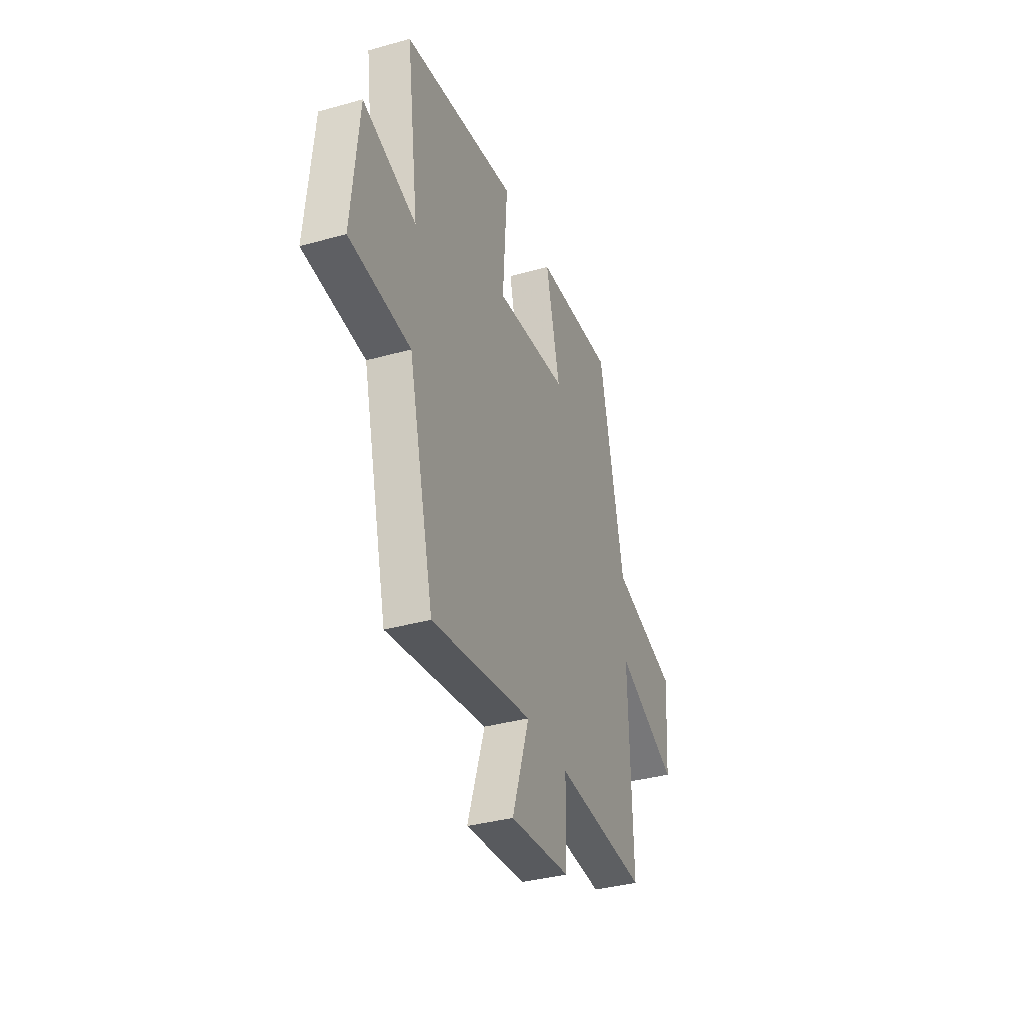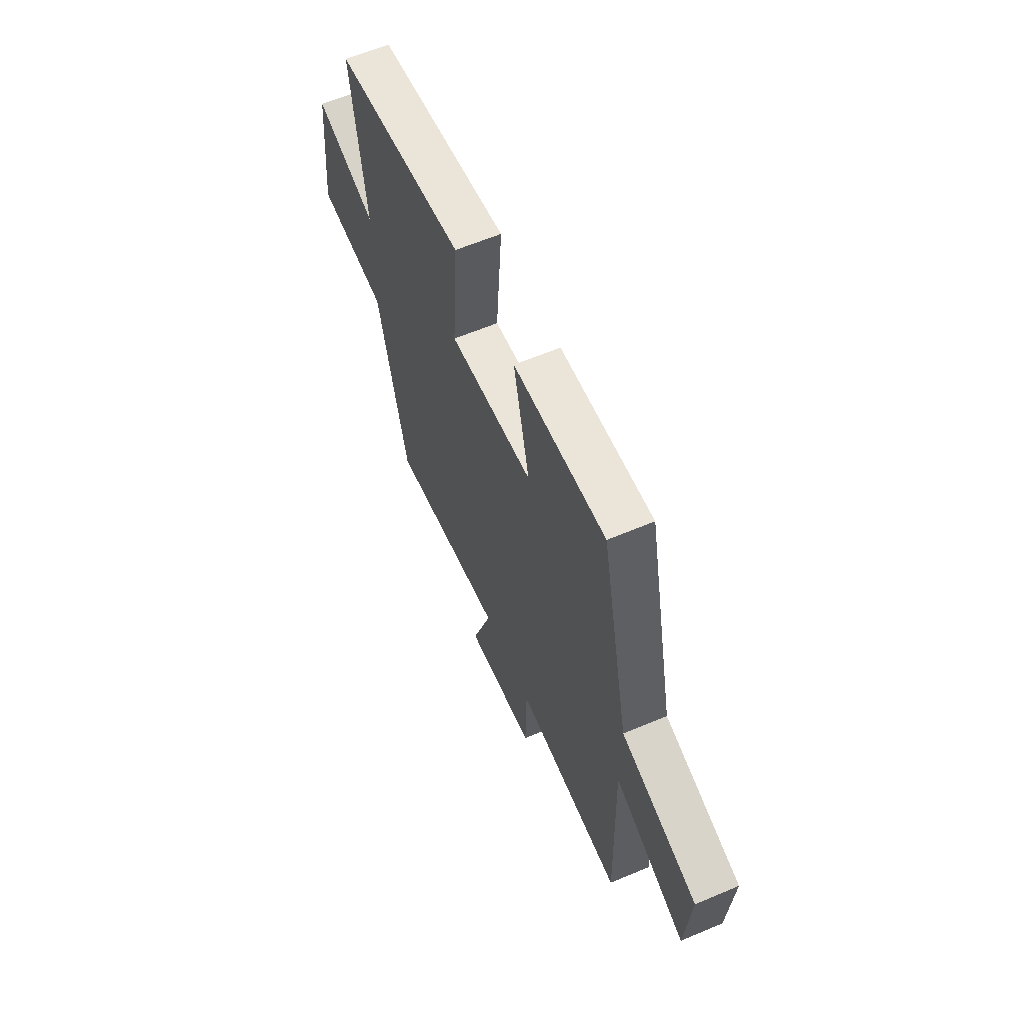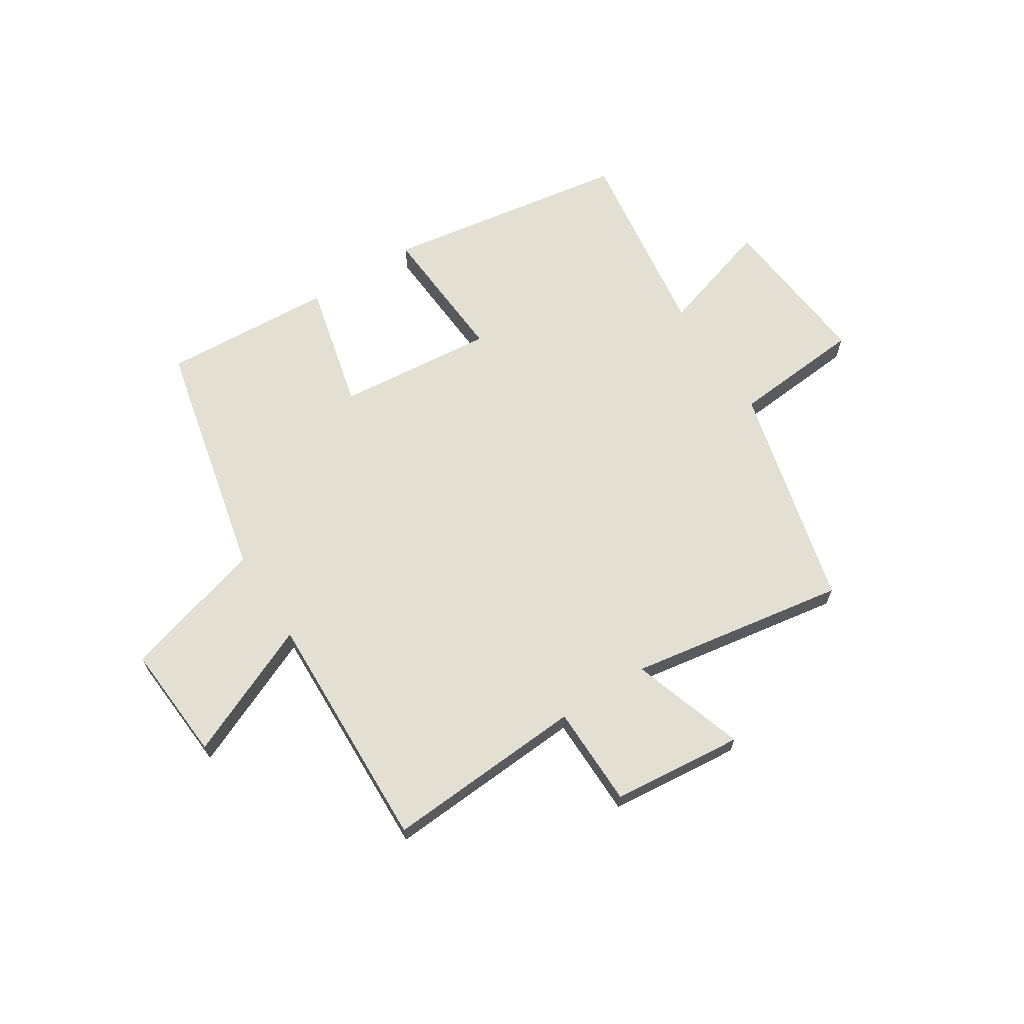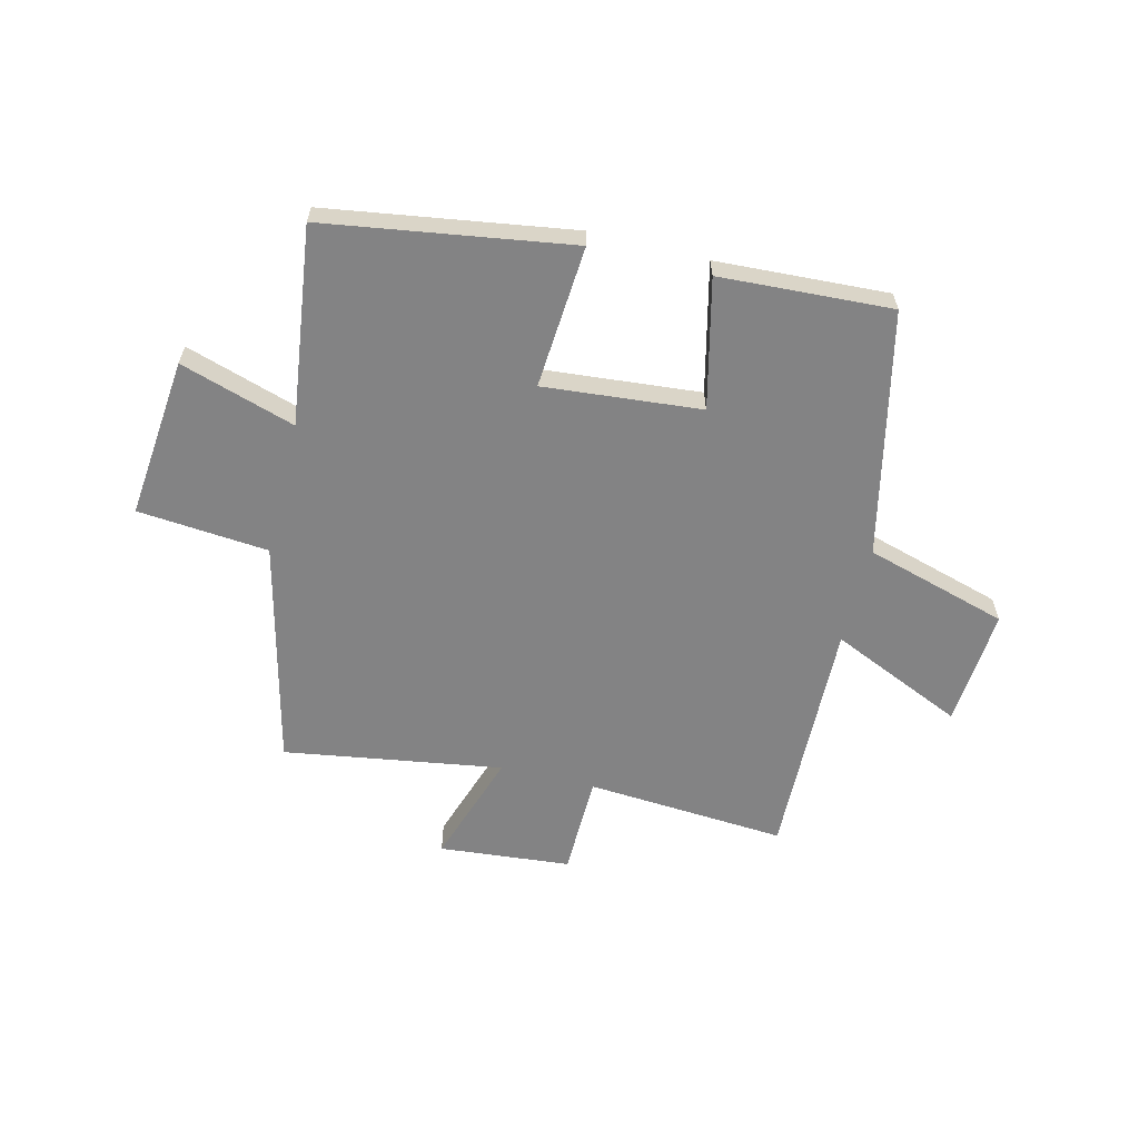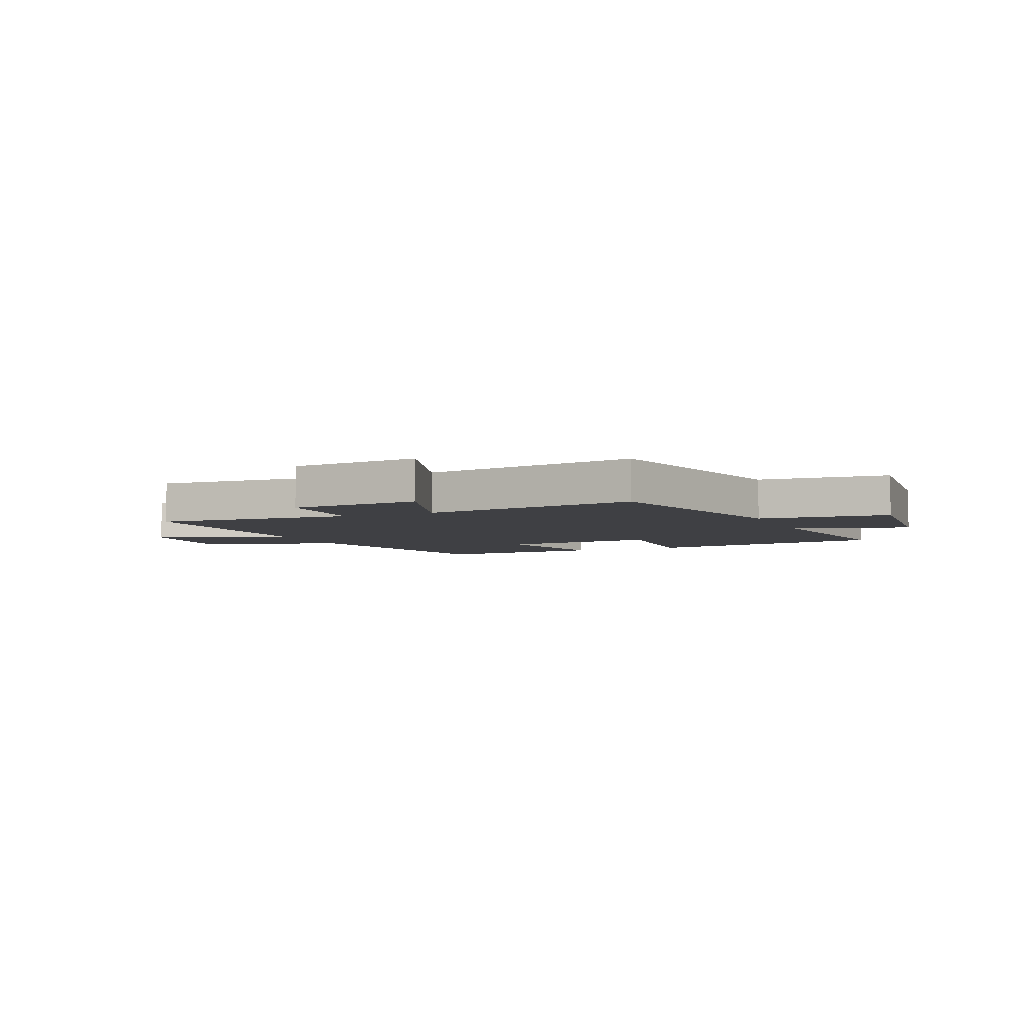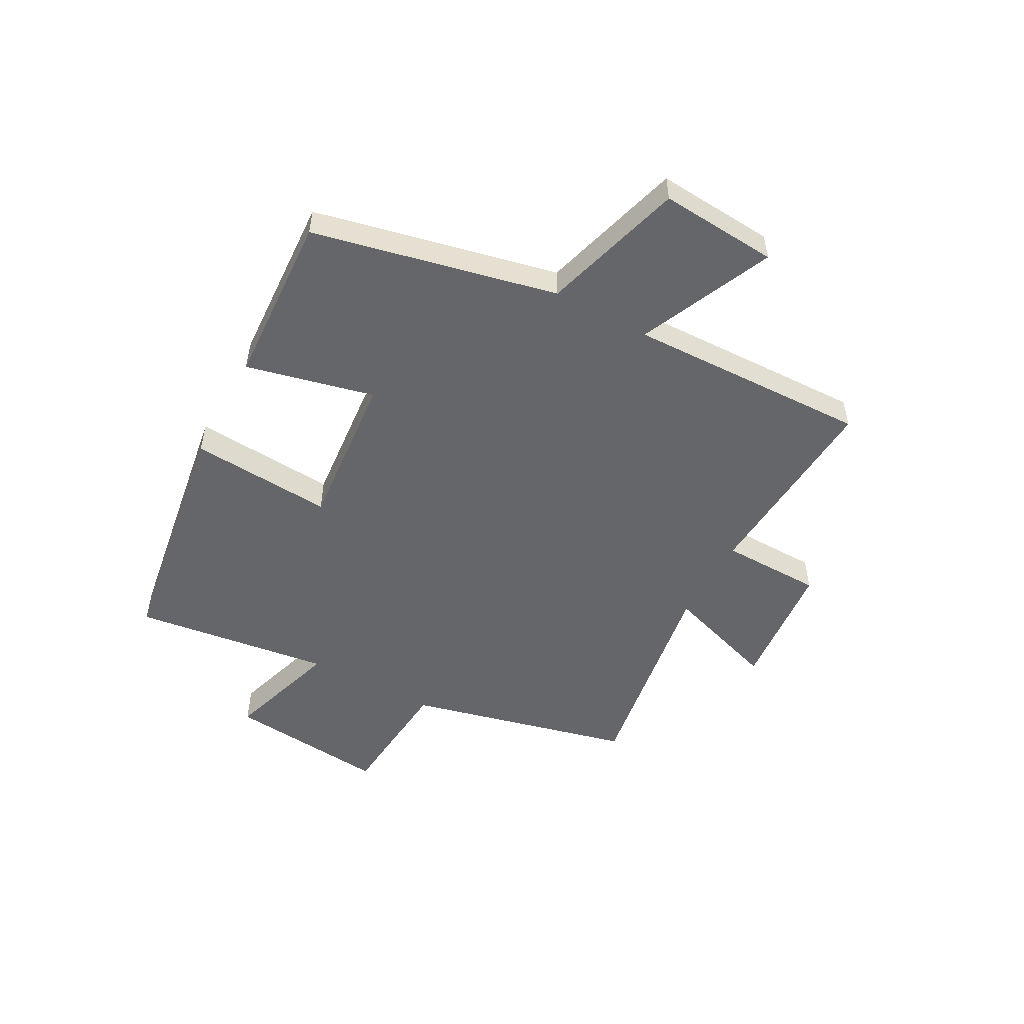
<metadata>
{"format":"obj","ext":"obj","renderer":"f3d","projection":"perspective","resolution":1024,"background":"white","views":[{"elev":-35.9,"azim":-69.8,"up":"+Z"},{"elev":61.3,"azim":66.7,"up":"+Z"},{"elev":66.5,"azim":147.6,"up":"+Y"},{"elev":-61.2,"azim":-14.0,"up":"+Y"},{"elev":-5.0,"azim":-156.7,"up":"+Y"},{"elev":-51.7,"azim":61.4,"up":"+Y"}]}
</metadata>
<code>
v 0.404 0.07 0.517
v 0.5 0.07 0.084
v 0.754 0.07 0.011
v 0.738 0.07 -0.199
v 0.5 0.07 -0.094
v 0.512 0.07 -0.524
v 0.156 0.07 -0.5
v 0.153 0.07 -0.68
v -0.081 0.07 -0.702
v -0.014 0.07 -0.5
v -0.402 0.07 -0.562
v -0.5 0.07 -0.162
v -0.733 0.07 -0.142
v -0.705 0.07 0.144
v -0.5 0.07 0.08
v -0.547 0.07 0.432
v -0.11 0.07 0.5
v -0.128 0.07 0.246
v 0.152 0.07 0.272
v 0.098 0.07 0.5
v 0.404 0 0.517
v 0.5 0 0.084
v 0.754 0 0.011
v 0.738 0 -0.199
v 0.5 0 -0.094
v 0.512 0 -0.524
v 0.156 0 -0.5
v 0.153 0 -0.68
v -0.081 0 -0.702
v -0.014 0 -0.5
v -0.402 0 -0.562
v -0.5 0 -0.162
v -0.733 0 -0.142
v -0.705 0 0.144
v -0.5 0 0.08
v -0.547 0 0.432
v -0.11 0 0.5
v -0.128 0 0.246
v 0.152 0 0.272
v 0.098 0 0.5
f 19 20 1 2
f 18 19 2
f 15 16 17 18
f 15 18 2 3
f 12 13 14 15
f 10 11 12 15
f 7 8 9 10
f 7 10 15
f 5 6 7 15
f 3 4 5
f 3 5 15
f 22 21 40 39
f 22 39 38
f 38 37 36 35
f 23 22 38 35
f 35 34 33 32
f 35 32 31 30
f 30 29 28 27
f 35 30 27
f 35 27 26 25
f 25 24 23
f 35 25 23
f 1 21 22 2
f 2 22 23 3
f 3 23 24 4
f 4 24 25 5
f 5 25 26 6
f 6 26 27 7
f 7 27 28 8
f 8 28 29 9
f 9 29 30 10
f 10 30 31 11
f 11 31 32 12
f 12 32 33 13
f 13 33 34 14
f 14 34 35 15
f 15 35 36 16
f 16 36 37 17
f 17 37 38 18
f 18 38 39 19
f 19 39 40 20
f 20 40 21 1

</code>
